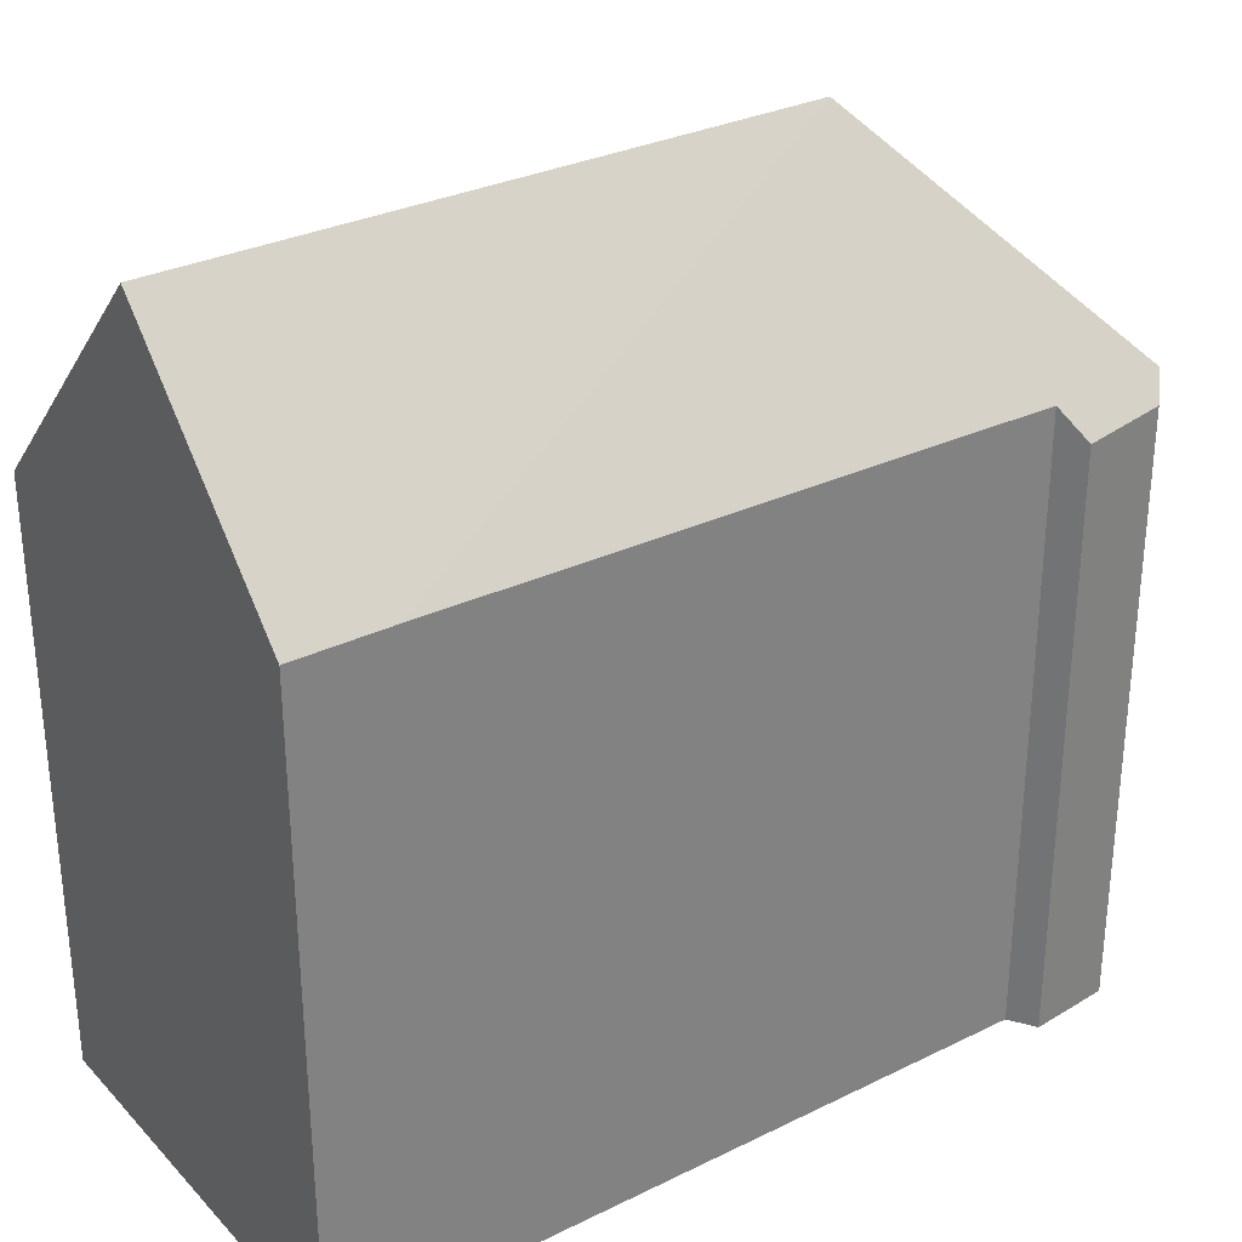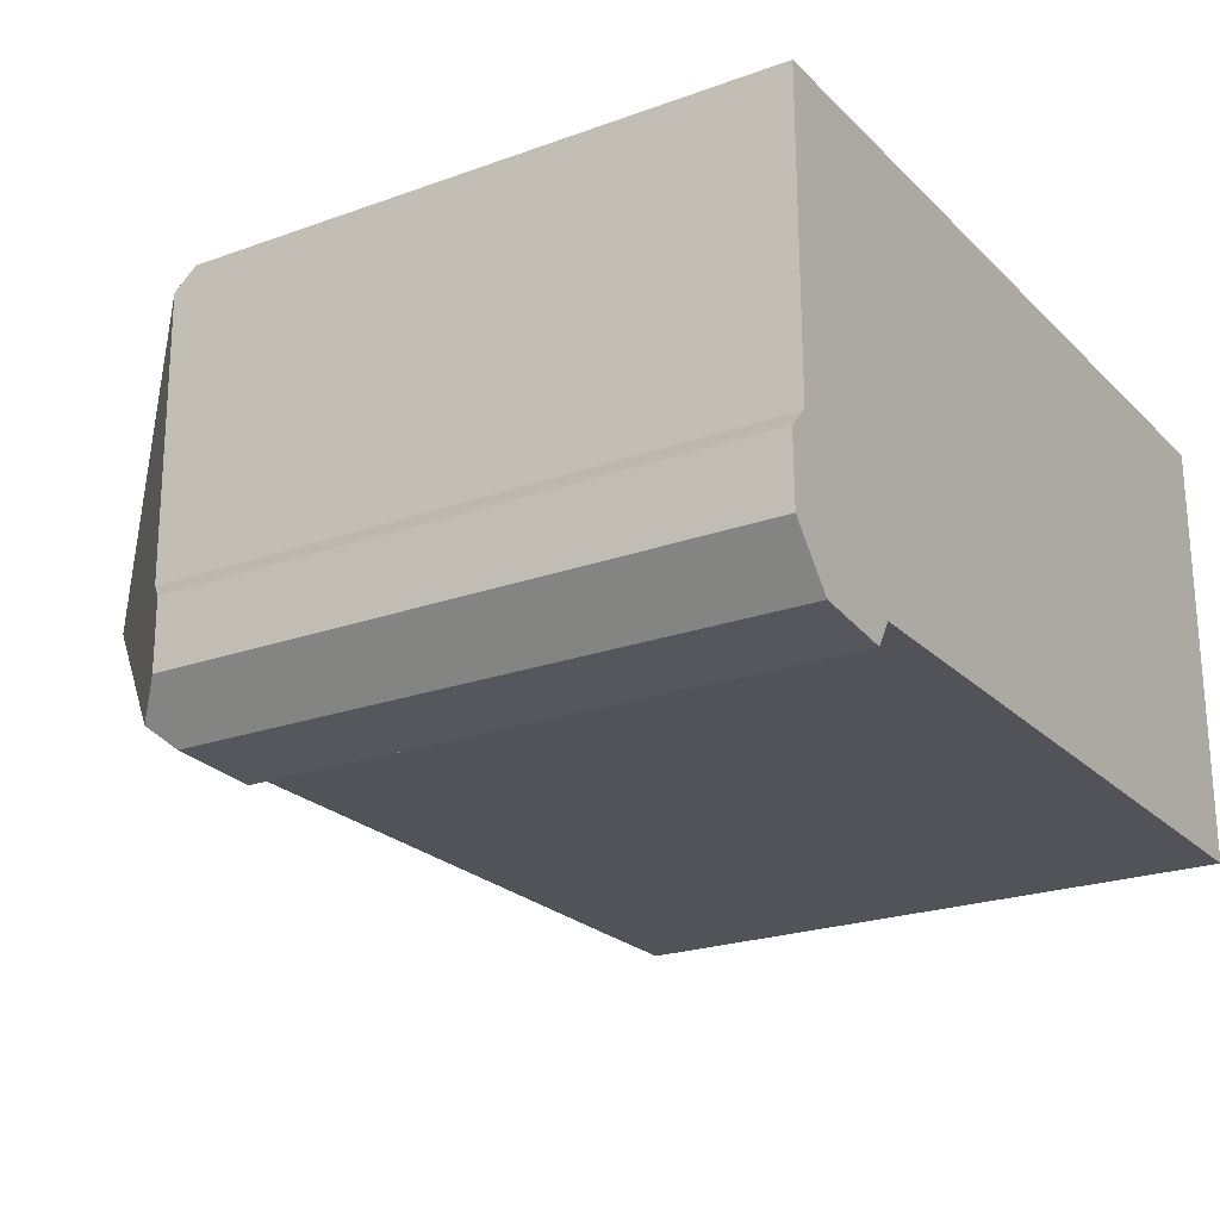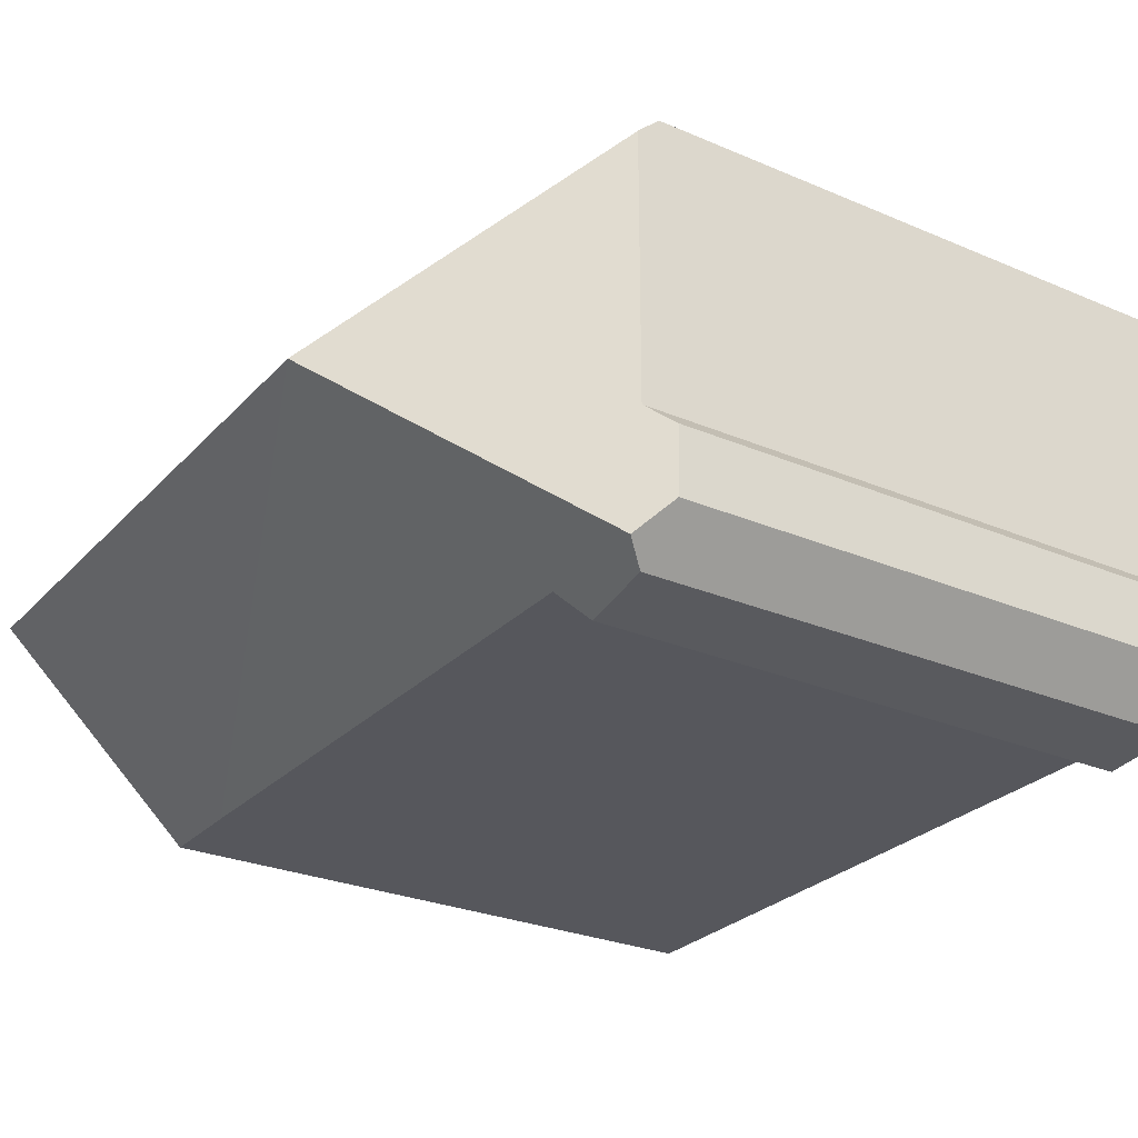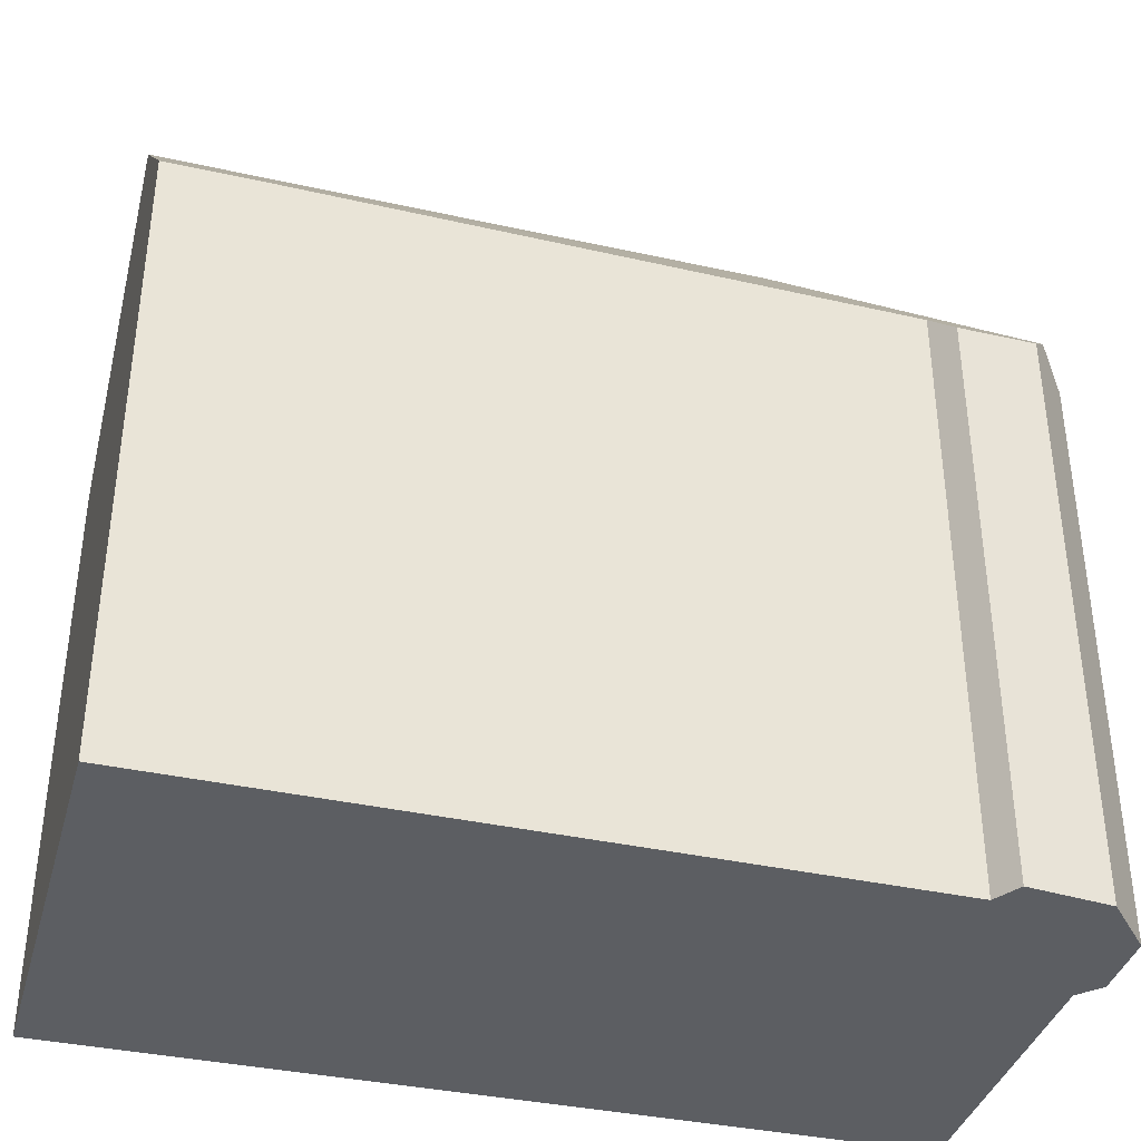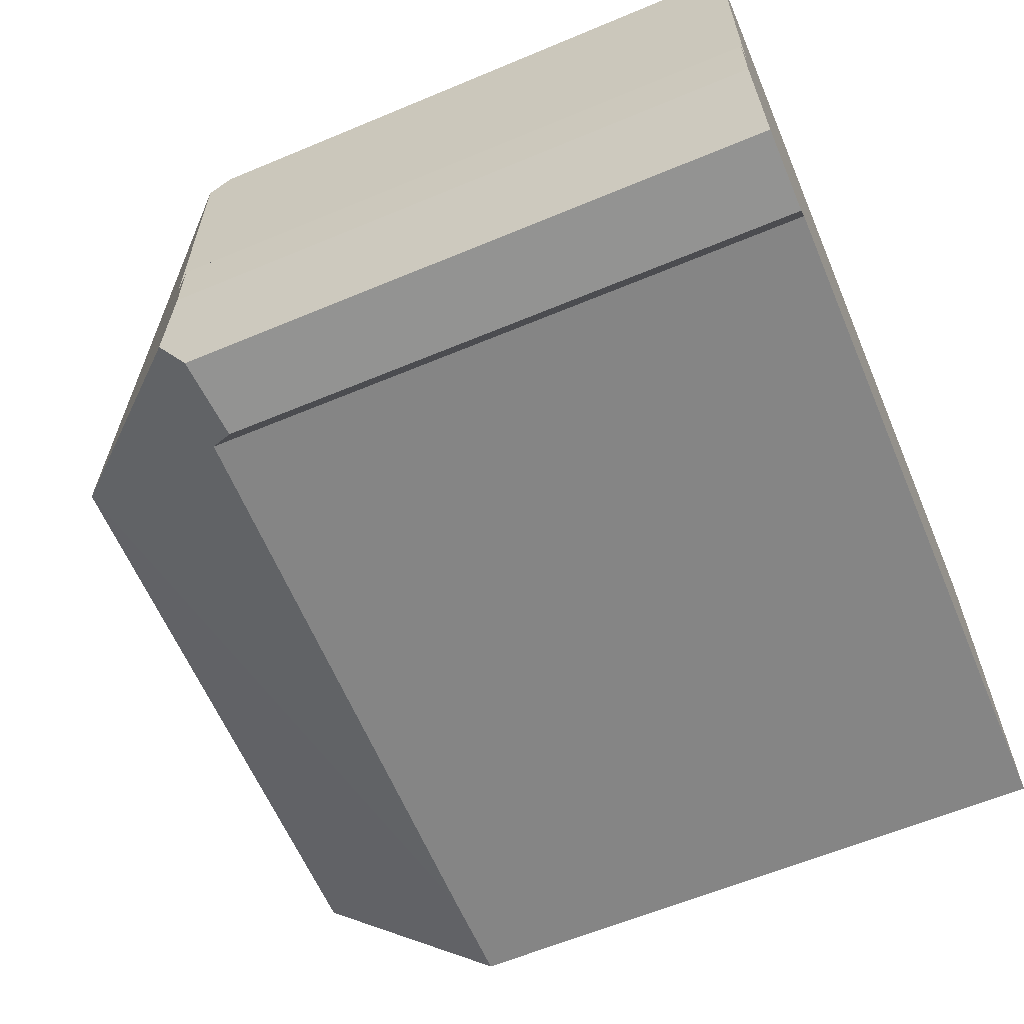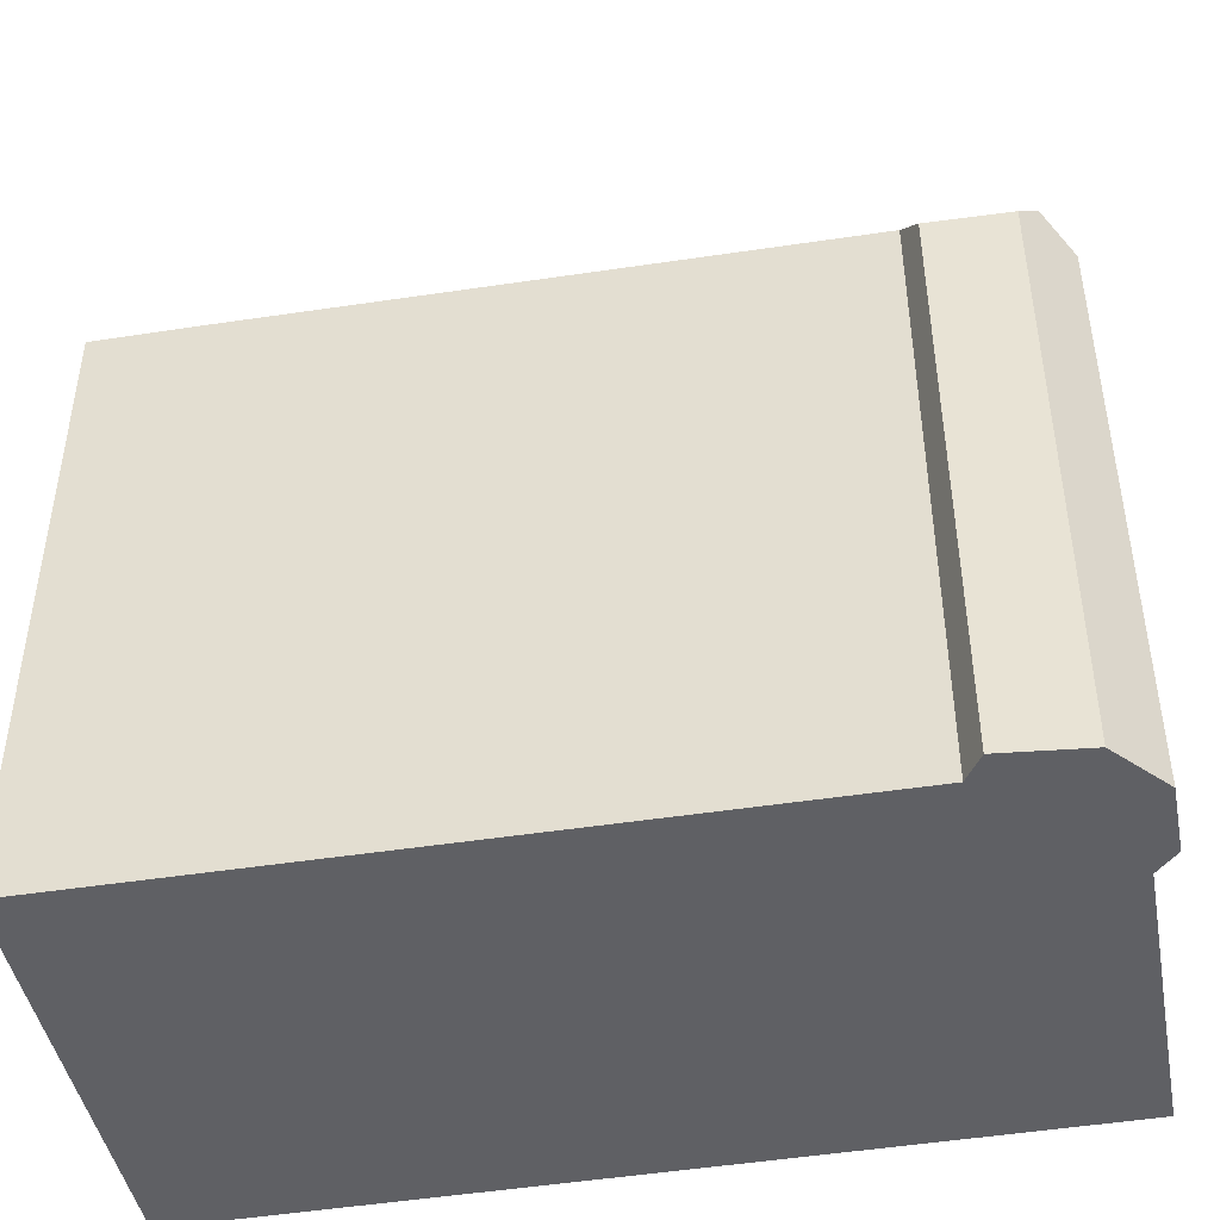
<metadata>
{"format":"obj","ext":"obj","renderer":"f3d","projection":"perspective","resolution":1024,"background":"white","views":[{"elev":30.5,"azim":144.6,"up":"+Y"},{"elev":-22.8,"azim":-58.2,"up":"+Z"},{"elev":-27.6,"azim":-123.1,"up":"+Z"},{"elev":-38.0,"azim":164.1,"up":"+Y"},{"elev":-61.8,"azim":-67.0,"up":"+Z"},{"elev":-45.1,"azim":-169.8,"up":"+Y"}]}
</metadata>
<code>
v  5.692 20.99 2.452
v  21.39 14.81 8.306
v  21.43 20.99 2.487
v  21.21 14.81 8.304
v  0.469 14.81 8.045
v  0.472 15.38 7.523
v  21.47 16.19 -2.037
v  21.48 15.71 -2.49
v  19.05 15.71 -2.495
v  3.63 15.54 -2.529
v  0.707 15.56 -2.484
v  3.214 14.81 -3.186
v  1.157 15.01 -2.987
v  0.028 14.83 -1.726
v  0 14.81 9.071e-16
v  0.509 15.37 0.526
v  0.496 15.37 2.965
v  0.509 -3.221e-17 0.526
v  0 0 0
v  0.496 -1.816e-16 2.965
v  0.472 -4.607e-16 7.523
v  0.469 -4.926e-16 8.045
v  0.028 1.057e-16 -1.726
v  21.21 -5.085e-16 8.304
v  21.39 -5.086e-16 8.306
v  21.47 1.247e-16 -2.037
v  21.48 1.525e-16 -2.49
v  21.43 -1.523e-16 2.487
v  3.63 1.549e-16 -2.529
v  19.05 1.528e-16 -2.495
v  1.157 1.829e-16 -2.987
v  3.214 1.951e-16 -3.186
v  0.707 1.521e-16 -2.484
g defaultobject
f 1 2 3
f 2 1 4
f 4 1 5
f 5 1 6
f 7 1 3
f 1 7 8
f 1 8 9
f 1 9 10
f 1 10 11
f 11 10 12
f 11 12 13
f 11 14 1
f 15 1 14
f 16 1 15
f 17 1 16
f 6 1 17
f 15 18 16
f 18 15 19
f 18 17 16
f 17 18 6
f 6 18 5
f 5 18 20
f 5 20 21
f 5 21 22
f 23 15 14
f 15 23 19
f 22 4 5
f 4 22 24
f 4 24 2
f 2 24 25
f 2 7 3
f 7 2 25
f 7 25 8
f 8 25 26
f 8 26 27
f 26 25 28
f 27 9 8
f 9 27 10
f 10 27 29
f 29 27 30
f 12 31 13
f 31 12 32
f 29 12 10
f 12 29 32
f 13 14 11
f 14 13 31
f 14 31 23
f 23 31 33
f 33 19 23
f 19 33 31
f 19 31 32
f 19 32 18
f 18 32 20
f 20 32 29
f 20 29 30
f 20 30 21
f 21 30 22
f 22 30 24
f 24 30 27
f 24 27 26
f 24 26 28
f 24 28 25

</code>
